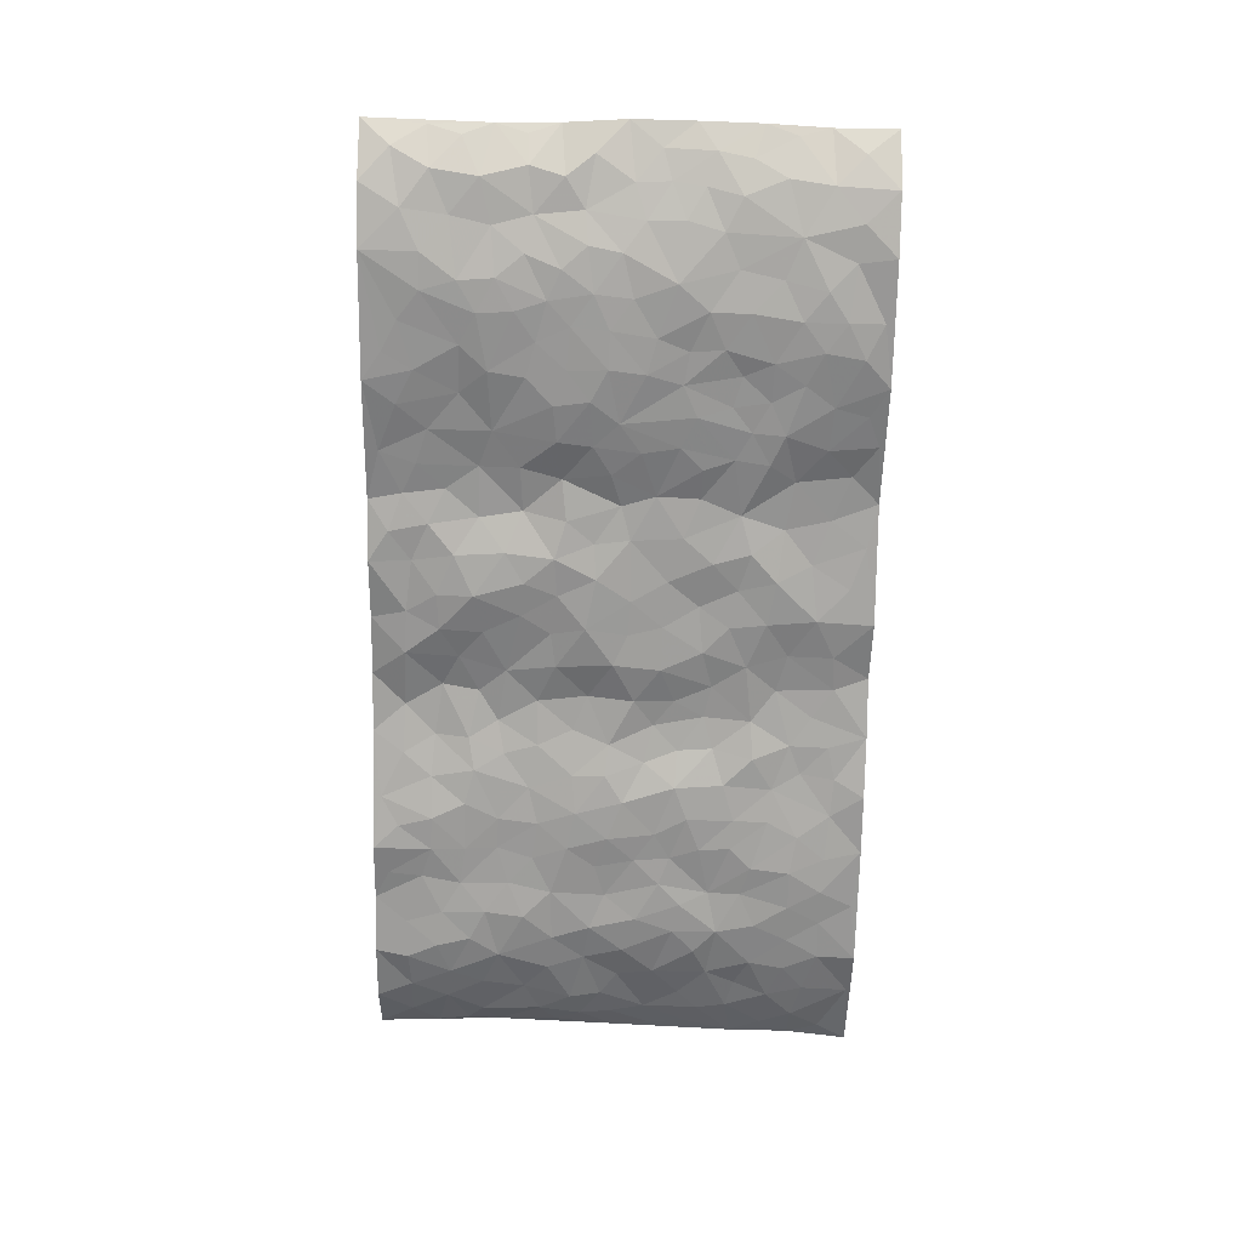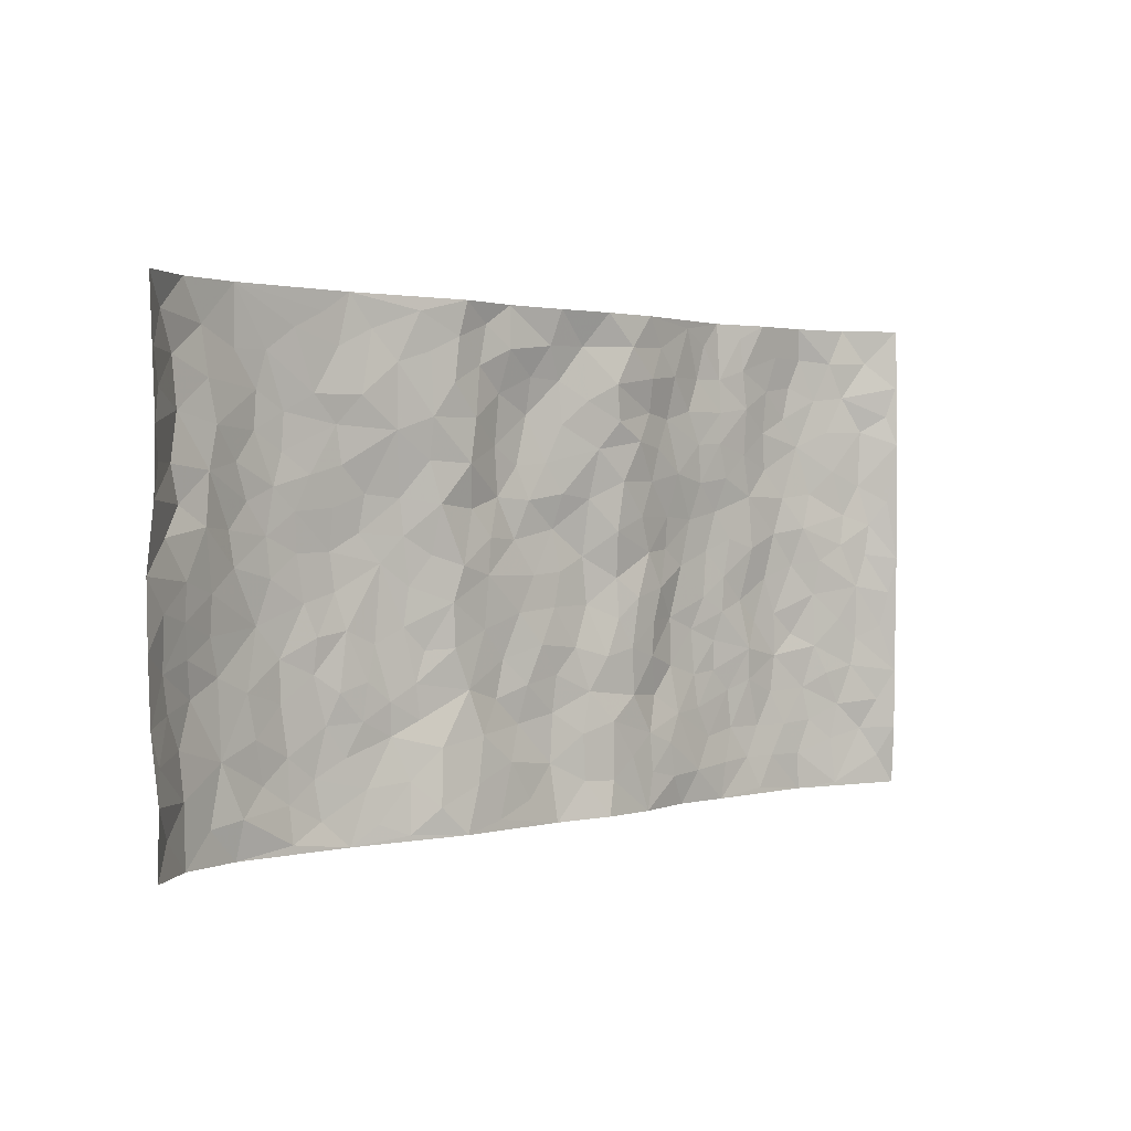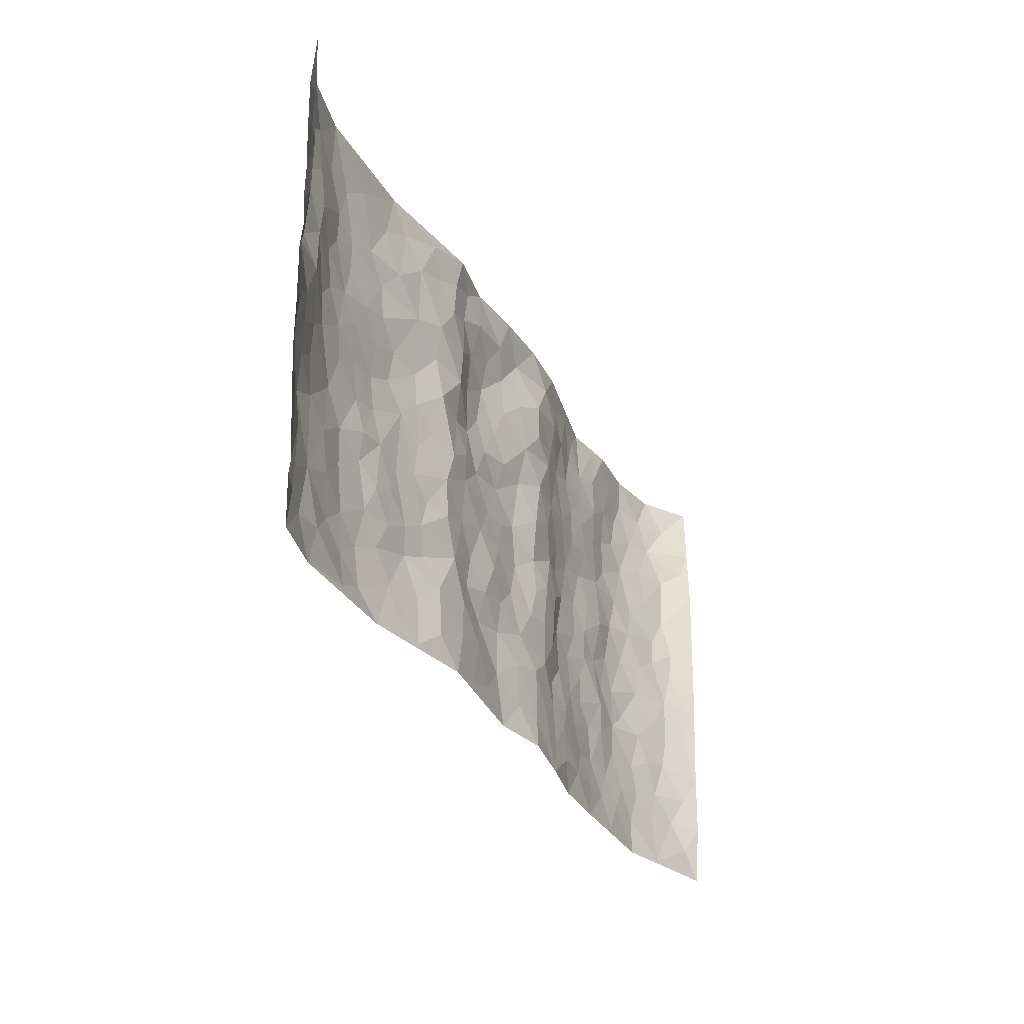
<metadata>
{"format":"obj","ext":"obj","renderer":"f3d","projection":"perspective","resolution":1024,"background":"white","views":[{"elev":-68.4,"azim":-91.0,"up":"+Z"},{"elev":1.5,"azim":-43.4,"up":"+Y"},{"elev":-31.3,"azim":-65.0,"up":"+Y"}]}
</metadata>
<code>
v -0.9557 0.002433 0.08304
v -0.9615 0.9966 0.07511
v 0.9735 0.003018 0.05801
v 0.9589 1 0.07744
v -0.7963 0.3936 -0.0002626
v -0.967 0.5014 0.07083
v -0.8554 0.3587 0.01866
v -0.001344 0.002112 0.01006
v -0.9626 0.2514 0.0742
v -0.9172 0.3388 0.04013
v -0.7348 0.003791 -0.01613
v -0.9549 0.1273 0.08544
v -0.7105 0.2937 -0.01493
v -0.8556 0.003105 0.01123
v -0.8416 0.2898 0.005365
v -0.4885 0.002844 -0.01432
v -0.9419 0.1893 0.06689
v -0.2942 0.17 0.01277
v -0.7772 0.3231 -0.006834
v -0.8609 0.1214 0.01574
v -0.9144 0.06517 0.04636
v -0.7956 0.06583 -0.003358
v -0.6728 0.1278 -0.0235
v -0.7235 0.07657 -0.008139
v -0.8724 0.2084 0.0185
v -0.905 0.2711 0.03508
v -0.7699 0.1786 -0.007831
v -0.692 0.2105 -0.01617
v -0.8601 0.4888 0.02504
v -0.9656 0.3759 0.07188
v -0.7353 0.9975 -0.01345
v -0.5356 0.2232 -0.02415
v 0.2598 0.1577 0.005146
v -0.9549 0.7488 0.08012
v -0.3662 0.3942 -0.01298
v -0.7815 0.7528 0.001175
v -0.7991 0.8312 0.00164
v -0.5812 0.4429 -0.02699
v -0.6004 0.6059 -0.026
v -0.4885 0.9969 -0.01334
v -0.9392 0.6868 0.06457
v -0.6624 0.5625 -0.02566
v -0.3904 0.7528 -0.0006942
v -0.509 0.2808 -0.01635
v -0.4587 0.2259 -0.01505
v -0.494 0.163 -0.02085
v -0.447 0.637 -0.02399
v -0.3656 0.5606 -0.01299
v 0.166 0.4724 0.002672
v -0.3322 0.2223 -0.007292
v -0.2114 0.6104 -0.0004545
v -0.3738 0.6296 -0.01398
v -0.3039 0.06075 0.02164
v -0.6281 0.7104 -0.02715
v -0.3933 0.1953 -0.01508
v -0.8699 0.6172 0.01573
v -0.03754 0.3483 0.004929
v 0.0578 0.3391 -0.001958
v 0.2981 0.4504 -0.002422
v -0.09557 0.5511 -0.01097
v -0.1653 0.5563 0.001126
v 0.0925 0.6292 -0.0002099
v -0.6327 0.3468 -0.02869
v -0.7495 0.574 -0.01285
v -0.9357 0.8091 0.0596
v -0.5586 0.1298 -0.02817
v -0.3676 0.01441 0.007747
v -0.7943 0.4667 0.002296
v -0.6166 0.173 -0.02745
v -0.6132 0.01979 -0.0163
v -0.2466 0.005317 0.03036
v -0.6149 0.08903 -0.02547
v -0.5454 0.05366 -0.02492
v -0.4304 0.03895 -0.005619
v -0.4497 0.1052 -0.01385
v -0.8885 0.6852 0.02216
v -0.9521 0.8727 0.07215
v -0.7374 0.5093 -0.01508
v 0.0005417 0.9942 0.02102
v -0.8011 0.675 0.006481
v -0.5611 0.3159 -0.02558
v -0.5116 0.4616 -0.0289
v 0.006836 0.571 -0.01429
v -0.04913 0.4828 -0.005752
v 0.003799 0.4194 -0.004423
v -0.1243 0.1302 0.01314
v -0.5694 0.6702 -0.02333
v -0.9098 0.5626 0.03719
v -0.7329 0.691 -0.01435
v -0.448 0.2979 -0.01442
v -0.6311 0.2681 -0.02804
v -0.5007 0.6885 -0.02173
v -0.1731 0.4857 0.003483
v -0.2627 0.4371 0.007245
v -0.648 0.6491 -0.02445
v -0.01153 0.1167 -0.0006726
v -0.4139 0.5112 -0.02127
v -0.3423 0.2894 -0.0071
v -0.2408 0.5045 0.01125
v -0.1803 0.3829 -6.641e-05
v -0.9574 0.6252 0.07955
v -0.7064 0.6229 -0.02141
v -0.8105 0.5796 0.01037
v -0.3615 0.1121 0.0001708
v -0.5208 0.5337 -0.03169
v -0.6838 0.4064 -0.02698
v -0.1298 0.3247 -0.005136
v -0.1496 0.2501 -0.002725
v -0.5171 0.612 -0.02605
v 0.1076 0.7274 0.01295
v -0.003746 0.2146 -0.002891
v -0.07287 0.2735 0.002138
v 0.004934 0.2882 -0.0005166
v -0.4282 0.3645 -0.01926
v -0.1962 0.1864 0.01511
v -0.6544 0.4881 -0.0246
v -0.5559 0.3819 -0.02152
v -0.491 0.3924 -0.02096
v -0.307 0.5251 -0.002928
v -0.2589 0.3515 0.007647
v -0.3541 0.4681 -0.01271
v -0.2259 0.2727 0.008336
v -0.09044 0.4116 -0.001376
v -0.5946 0.5317 -0.02903
v -0.09239 0.1987 -0.004876
v -0.2143 0.09636 0.02232
v -0.3977 0.259 -0.01215
v -0.9194 0.4386 0.04849
v -0.863 0.4215 0.02548
v 0.09336 0.4215 -0.008625
v 0.2087 0.2375 0.009302
v 0.08389 0.5163 -0.01045
v 0.02036 0.4877 -0.006781
v 0.1666 0.3921 0.008974
v 0.7909 0.4971 0.002773
v 0.2209 0.4331 0.01084
v 0.2671 0.3127 0.003283
v 0.1599 0.5653 0.01302
v 0.1225 0.9946 0.02649
v -0.294 0.6193 0.009719
v 0.4224 0.8783 -0.0205
v 0.4885 0.9966 -0.02509
v -0.2129 0.7793 0.01408
v -0.05782 0.8625 -0.005872
v -0.3206 0.3496 -0.007334
v -0.4577 0.5665 -0.0288
v -0.07521 0.05396 0.01127
v -0.1594 0.02448 0.02161
v 0.1208 0.003974 0.0315
v 0.0145 0.8582 -0.004728
v -0.0169 0.6985 -0.006843
v 0.4219 0.1967 -0.01575
v 0.3402 0.2895 -0.01614
v 0.5923 0.5261 -0.01812
v 0.5249 0.5466 -0.02167
v 0.4558 0.135 -0.01689
v 0.5234 0.2275 -0.02554
v 0.4131 0.3614 -0.02688
v 0.02242 0.6393 -0.0008677
v -0.05978 0.6267 -0.008466
v -0.1475 0.7287 -0.008452
v -0.08702 0.6921 -0.01506
v -0.05988 0.7902 -0.0178
v -0.1376 0.6325 -0.01239
v 0.02064 0.7731 -0.001209
v 0.2453 0.9955 0.01918
v -0.0179 0.9235 0.007393
v -0.2687 0.844 0.01895
v -0.1991 0.878 0.007668
v -0.3158 0.7791 0.01444
v -0.2432 0.9957 0.02465
v -0.2268 0.6945 0.01566
v -0.3171 0.6993 0.004259
v -0.1402 0.8282 -0.005105
v -0.1208 0.9955 0.006218
v 0.2176 0.744 0.01838
v 0.1734 0.6651 0.01686
v 0.3255 0.5941 -0.01185
v 0.261 0.5219 -8.92e-05
v 0.2653 0.6644 0.003131
v 0.423 0.7429 -0.01503
v 0.3546 0.6818 -0.008322
v 0.2847 0.7317 0.003027
v 0.06969 0.9269 0.005758
v 0.07806 0.8211 0.01232
v 0.144 0.8553 0.0283
v 0.2507 0.8705 0.02027
v 0.3191 0.792 -0.006634
v 0.2322 0.594 0.008795
v -0.8813 0.8669 0.01569
v -0.6838 0.8163 -0.0244
v -0.8686 0.7741 0.01081
v -0.856 0.9972 0.01237
v -0.9171 0.9387 0.03704
v -0.8111 0.9205 -0.001584
v -0.7347 0.885 -0.01713
v -0.6059 0.9283 -0.01771
v -0.6633 0.8855 -0.02283
v -0.689 0.7456 -0.02342
v -0.5615 0.8137 -0.02086
v -0.6232 0.7807 -0.02744
v -0.5111 0.8996 -0.01633
v -0.3914 0.8763 0.00308
v -0.5451 0.9589 -0.01542
v -0.4659 0.8148 -0.006066
v -0.4419 0.9344 -0.008328
v -0.3446 0.9706 0.01096
v -0.5119 0.7605 -0.02172
v -0.3197 0.899 0.01064
v -0.2578 0.9281 0.0183
v 0.1551 0.7824 0.02387
v 0.253 0.8024 0.008486
v 0.1887 0.9302 0.02704
v 0.391 0.8105 -0.01429
v 0.3364 0.8787 -0.0003922
v 0.3806 0.9802 -0.006751
v 0.2879 0.9349 0.007553
v 0.4404 0.9461 -0.01842
v 0.3792 0.4928 -0.02411
v 0.3242 0.528 -0.01573
v 0.4834 0.6038 -0.02542
v 0.4311 0.6634 -0.01743
v 0.4045 0.5874 -0.02408
v 0.3529 0.1907 -0.005336
v 0.4816 0.3348 -0.02588
v 0.4591 0.5221 -0.02802
v 0.3446 0.3875 -0.02237
v -0.1234 0.9117 0.01006
v -0.183 0.9557 0.007518
v 0.3206 0.1336 0.003512
v 0.6136 0.01485 -0.01252
v 0.2017 0.3326 0.01267
v 0.2723 0.384 0.003699
v 0.5849 0.2477 -0.01967
v 0.7341 0.9986 -0.01171
v 0.9662 0.2519 0.07115
v 0.4912 0.8108 -0.01621
v 0.7201 0.4878 -0.0196
v 0.4877 0.7456 -0.01469
v 0.9608 0.5005 0.07963
v 0.6716 0.2943 -0.0248
v 0.5094 0.4678 -0.02291
v 0.779 0.3115 -0.003006
v 0.562 0.4156 -0.02576
v 0.4901 0.002108 -0.01119
v 0.08965 0.2514 0.005112
v 0.506 0.07724 -0.01435
v 0.1344 0.3183 0.01009
v 0.4161 0.2667 -0.02145
v 0.8728 0.266 0.02192
v 0.6431 0.4619 -0.02797
v 0.5791 0.08194 -0.01966
v 0.4485 0.4258 -0.02505
v 0.6087 0.3716 -0.02744
v 0.2854 0.2321 -0.00891
v 0.4785 0.2717 -0.02544
v 0.2641 0.07868 0.008274
v 0.3664 0.002982 -0.00903
v 0.2443 0.002011 0.01441
v 0.2007 0.1152 0.01491
v 0.06675 0.1694 0.01075
v 0.1442 0.19 0.01763
v 0.6142 0.1474 -0.02233
v 0.7777 0.4233 -0.00507
v 0.7506 0.2218 -0.01205
v 0.6527 0.081 -0.0142
v 0.6714 0.3846 -0.02616
v 0.7209 0.3394 -0.02118
v 0.8837 0.327 0.02639
v 0.7456 0.5678 -0.007225
v 0.6942 0.146 -0.01529
v 0.7656 0.1506 -0.007055
v 0.8389 0.368 0.01496
v 0.9333 0.3504 0.05486
v 0.8825 0.4391 0.0294
v 0.5836 0.3131 -0.01757
v 0.8213 0.1069 0.00804
v 0.3325 0.06366 0.003106
v 0.4115 0.06931 -0.004434
v 0.06993 0.07794 0.01203
v 0.1416 0.07307 0.02004
v 0.9542 0.7503 0.08505
v 0.7343 0.07989 -0.01092
v 0.6574 0.2159 -0.02324
v 0.9475 0.4255 0.06753
v 0.902 0.5095 0.03799
v 0.8086 0.2511 0.006802
v 0.5336 0.1481 -0.02498
v 0.7371 0.001983 -0.01179
v 0.5028 0.3941 -0.02206
v 0.9354 0.06501 0.04605
v 0.9667 0.1273 0.06982
v 0.8407 0.1813 0.01101
v 0.8973 0.1257 0.02817
v 0.8291 0.009991 0.01535
v 0.9307 0.1895 0.04951
v 0.6672 0.5559 -0.02352
v 0.6932 0.6329 -0.02081
v 0.5859 0.636 -0.02203
v 0.8257 0.6911 0.007997
v 0.6329 0.7713 -0.02489
v 0.9417 0.6253 0.0675
v 0.769 0.6416 -0.009619
v 0.8551 0.5952 0.01428
v 0.7361 0.7438 -0.01909
v 0.8449 0.5306 0.01565
v 0.9105 0.5742 0.04167
v 0.8903 0.6594 0.02645
v 0.6413 0.6924 -0.02816
v 0.5664 0.7236 -0.01908
v 0.5097 0.674 -0.01782
v 0.8531 0.8525 0.01066
v 0.7143 0.8713 -0.02361
v 0.8127 0.7767 0.002058
v 0.8946 0.7784 0.02924
v 0.7825 0.8443 -0.01033
v 0.9545 0.8751 0.07926
v 0.6964 0.8024 -0.02433
v 0.9387 0.8119 0.06531
v 0.7435 0.9321 -0.01877
v 0.8548 0.9989 0.01051
v 0.6108 0.9971 -0.005457
v 0.8209 0.926 0.001698
v 0.9013 0.9287 0.03542
v 0.6624 0.934 -0.01429
v 0.5567 0.9003 -0.01335
v 0.4914 0.8797 -0.02051
v 0.5496 0.9683 -0.01422
v 0.5708 0.8212 -0.01546
v 0.6377 0.8604 -0.01932
f 29 6 128
f 12 21 20
f 26 10 9
f 55 45 46
f 27 19 15
f 26 9 17
f 101 6 88
f 12 1 21
f 7 15 19
f 125 86 96
f 84 123 85
f 129 29 128
f 25 27 15
f 12 20 17
f 73 75 66
f 22 14 11
f 26 17 25
f 9 12 17
f 25 15 26
f 5 129 7
f 52 146 48
f 55 18 50
f 7 19 5
f 20 27 25
f 124 82 105
f 41 76 34
f 20 14 22
f 14 20 21
f 14 21 1
f 24 22 11
f 24 27 22
f 72 66 69
f 69 32 91
f 70 24 11
f 24 23 27
f 17 20 25
f 27 20 22
f 10 15 7
f 10 26 15
f 23 28 27
f 27 13 19
f 28 23 69
f 13 27 28
f 119 121 94
f 10 7 129
f 6 30 128
f 9 10 30
f 36 192 80
f 80 102 89
f 118 81 44
f 64 103 78
f 115 126 86
f 45 32 46
f 91 63 13
f 129 68 29
f 95 87 54
f 95 54 199
f 202 40 204
f 82 97 105
f 29 88 6
f 18 55 104
f 148 126 71
f 38 82 124
f 50 18 122
f 117 82 38
f 5 19 106
f 82 117 118
f 80 64 102
f 127 45 55
f 194 77 190
f 98 35 114
f 39 124 105
f 127 50 98
f 106 19 13
f 66 75 46
f 39 95 42
f 63 117 38
f 95 89 102
f 101 56 76
f 51 140 99
f 18 53 126
f 62 83 132
f 45 127 90
f 112 113 57
f 103 29 68
f 130 85 58
f 109 39 105
f 35 94 121
f 113 246 58
f 151 165 163
f 120 100 94
f 114 127 98
f 192 190 65
f 95 39 87
f 36 191 37
f 67 104 74
f 56 101 88
f 13 63 106
f 192 34 76
f 268 241 243
f 108 115 125
f 93 84 60
f 133 84 85
f 156 288 157
f 101 76 41
f 80 103 64
f 105 97 146
f 99 61 51
f 92 109 47
f 125 96 111
f 158 227 153
f 75 104 55
f 69 66 32
f 81 91 32
f 106 78 68
f 42 64 78
f 77 34 65
f 24 70 72
f 75 73 16
f 16 71 67
f 2 34 77
f 13 28 91
f 103 56 88
f 56 80 76
f 72 69 23
f 11 16 70
f 16 73 70
f 16 67 74
f 115 18 126
f 24 72 23
f 73 72 70
f 16 74 75
f 72 73 66
f 32 45 44
f 84 83 60
f 66 46 32
f 78 106 116
f 117 63 81
f 67 53 104
f 103 68 78
f 69 91 28
f 36 80 89
f 106 38 116
f 106 68 5
f 81 118 117
f 62 132 138
f 32 44 81
f 53 67 71
f 57 58 85
f 123 100 107
f 93 60 61
f 33 230 224
f 8 96 147
f 132 133 130
f 140 48 119
f 93 100 123
f 122 98 50
f 164 60 160
f 53 71 126
f 125 112 108
f 193 194 195
f 75 55 46
f 63 91 81
f 56 103 80
f 196 198 31
f 18 104 53
f 121 48 97
f 38 106 63
f 118 97 82
f 97 35 121
f 51 172 140
f 130 134 49
f 87 39 109
f 288 252 263
f 97 114 35
f 47 43 92
f 57 113 58
f 248 130 58
f 34 101 41
f 114 90 127
f 116 124 42
f 145 94 35
f 118 114 97
f 167 79 175
f 98 145 35
f 85 123 57
f 43 47 52
f 199 36 89
f 42 78 116
f 159 83 62
f 88 29 103
f 74 104 75
f 118 44 90
f 173 140 172
f 42 95 102
f 190 192 37
f 65 190 77
f 89 95 199
f 125 111 112
f 92 87 109
f 18 115 122
f 177 180 176
f 112 57 107
f 109 105 146
f 93 94 100
f 285 286 275
f 96 86 147
f 137 232 131
f 57 123 107
f 87 92 208
f 49 134 136
f 132 130 49
f 161 164 162
f 50 127 55
f 122 108 107
f 122 107 100
f 48 140 52
f 118 90 114
f 99 119 94
f 123 84 93
f 36 37 192
f 48 121 119
f 120 122 100
f 39 42 124
f 38 124 116
f 248 58 246
f 44 45 90
f 98 122 120
f 146 52 47
f 94 93 99
f 168 209 170
f 212 183 188
f 202 197 200
f 42 102 64
f 107 108 112
f 99 93 61
f 8 280 96
f 112 111 113
f 125 115 86
f 115 108 122
f 128 30 10
f 5 68 129
f 10 129 128
f 132 49 138
f 83 84 133
f 130 133 85
f 83 133 132
f 248 134 130
f 156 152 224
f 151 110 165
f 212 186 211
f 153 224 249
f 254 251 244
f 246 261 262
f 225 158 249
f 49 136 179
f 185 184 150
f 214 188 181
f 181 188 182
f 161 163 174
f 143 170 172
f 110 211 185
f 184 79 167
f 174 228 169
f 62 110 159
f 163 150 144
f 210 169 229
f 170 143 168
f 176 211 110
f 98 120 145
f 94 145 120
f 48 146 97
f 109 146 47
f 148 86 126
f 147 86 148
f 71 8 148
f 8 147 148
f 244 276 254
f 232 136 134
f 174 143 161
f 60 83 160
f 163 162 151
f 159 160 83
f 261 281 262
f 259 281 149
f 219 220 59
f 246 113 111
f 33 255 131
f 157 256 152
f 137 255 153
f 230 278 279
f 262 260 33
f 154 155 242
f 131 255 137
f 248 131 232
f 281 280 149
f 259 258 278
f 220 179 59
f 159 151 160
f 162 160 151
f 164 61 60
f 228 174 144
f 144 174 163
f 159 110 151
f 161 172 164
f 186 184 185
f 161 162 163
f 61 164 51
f 160 162 164
f 187 217 213
f 150 163 165
f 205 202 200
f 79 184 139
f 170 43 173
f 174 169 143
f 161 143 172
f 167 144 150
f 176 180 183
f 172 170 173
f 223 226 221
f 185 150 165
f 99 140 119
f 207 206 203
f 172 51 164
f 43 52 173
f 173 52 140
f 167 175 228
f 228 229 169
f 210 168 169
f 177 110 62
f 189 138 179
f 62 138 177
f 136 232 233
f 181 182 222
f 150 184 167
f 178 180 189
f 49 179 138
f 177 138 189
f 180 178 182
f 178 179 220
f 307 308 304
f 222 223 221
f 215 187 188
f 176 183 212
f 187 213 186
f 214 215 188
f 185 211 186
f 237 181 239
f 182 188 183
f 110 185 165
f 216 215 141
f 211 176 212
f 182 183 180
f 176 110 177
f 213 184 186
f 178 189 179
f 177 189 180
f 195 190 37
f 197 198 200
f 195 194 190
f 34 192 65
f 80 192 76
f 37 196 195
f 194 2 77
f 193 2 194
f 196 37 191
f 31 193 195
f 198 196 191
f 31 195 196
f 199 201 191
f 197 204 31
f 198 191 201
f 31 198 197
f 201 199 54
f 36 199 191
f 54 208 201
f 208 43 205
f 208 54 87
f 198 201 200
f 206 205 203
f 43 170 203
f 210 207 209
f 40 202 206
f 31 204 40
f 197 202 204
f 208 205 200
f 43 203 205
f 205 206 202
f 203 209 207
f 171 40 207
f 40 206 207
f 208 200 201
f 43 208 92
f 170 209 203
f 168 143 169
f 207 210 171
f 168 210 209
f 188 187 212
f 212 187 186
f 166 139 213
f 184 213 139
f 237 214 181
f 215 214 141
f 216 141 218
f 213 217 166
f 142 166 216
f 217 216 166
f 187 215 217
f 216 217 215
f 237 141 214
f 142 216 218
f 223 222 182
f 179 136 59
f 223 220 219
f 267 238 251
f 237 327 141
f 223 182 178
f 158 290 253
f 220 223 178
f 59 233 227
f 233 59 136
f 248 246 131
f 153 249 158
f 251 254 267
f 223 219 226
f 111 261 246
f 297 251 238
f 276 256 157
f 167 228 144
f 229 228 175
f 175 171 229
f 229 171 210
f 260 257 33
f 265 271 272
f 266 289 283
f 269 243 250
f 249 224 152
f 266 283 271
f 227 233 137
f 253 227 158
f 325 313 320
f 135 264 275
f 310 329 239
f 270 298 297
f 249 256 225
f 275 273 269
f 311 222 221
f 155 154 299
f 234 276 157
f 310 311 299
f 222 239 181
f 221 226 155
f 266 263 252
f 242 290 244
f 264 273 275
f 273 264 243
f 242 244 154
f 276 290 225
f 288 234 157
f 240 282 302
f 275 286 306
f 225 290 158
f 234 263 284
f 241 254 276
f 233 232 137
f 137 153 227
f 264 135 238
f 244 251 154
f 260 259 257
f 227 253 219
f 33 224 255
f 154 297 299
f 240 302 307
f 297 154 251
f 264 268 243
f 253 226 219
f 271 284 263
f 277 294 293
f 290 242 253
f 241 234 284
f 59 227 219
f 242 155 226
f 252 245 231
f 157 152 156
f 257 230 33
f 152 256 249
f 278 230 257
f 262 33 131
f 224 153 255
f 259 278 257
f 134 248 232
f 230 279 224
f 96 261 111
f 261 96 280
f 280 281 261
f 246 262 131
f 252 247 245
f 268 267 241
f 283 277 272
f 288 247 252
f 275 274 285
f 295 291 294
f 267 268 264
f 263 234 288
f 309 310 299
f 290 276 244
f 283 272 271
f 267 254 241
f 265 243 241
f 236 240 285
f 297 238 270
f 303 305 298
f 241 276 234
f 221 155 299
f 272 277 293
f 250 243 287
f 286 285 240
f 284 271 265
f 271 263 266
f 295 3 291
f 225 256 276
f 241 284 265
f 289 266 231
f 3 292 291
f 321 235 323
f 293 294 296
f 279 278 258
f 245 279 258
f 279 156 224
f 260 281 259
f 280 8 149
f 262 281 260
f 231 266 252
f 267 264 238
f 306 304 270
f 283 289 295
f 243 269 273
f 236 269 250
f 294 292 296
f 274 236 285
f 269 274 275
f 250 287 293
f 245 289 231
f 236 274 269
f 156 279 247
f 242 226 253
f 247 279 245
f 243 265 287
f 288 156 247
f 265 272 293
f 296 292 236
f 293 287 265
f 295 294 277
f 277 283 295
f 236 250 296
f 289 3 295
f 292 294 291
f 293 296 250
f 300 304 308
f 325 320 235
f 329 330 326
f 270 304 303
f 270 303 298
f 309 305 301
f 135 306 270
f 299 297 298
f 298 309 299
f 238 135 270
f 300 314 305
f 303 300 305
f 304 306 307
f 300 303 304
f 282 319 315
f 322 325 235
f 275 306 135
f 307 306 286
f 240 307 286
f 308 307 302
f 302 282 308
f 308 282 315
f 305 309 298
f 310 309 301
f 310 301 329
f 310 239 311
f 222 311 239
f 299 311 221
f 319 312 315
f 312 323 316
f 301 305 318
f 305 314 316
f 300 308 315
f 316 314 312
f 312 314 315
f 315 314 300
f 323 312 324
f 316 313 318
f 282 4 317
f 330 313 325
f 4 321 324
f 235 320 323
f 282 317 319
f 312 319 317
f 326 325 322
f 316 320 313
f 316 318 305
f 142 218 327
f 327 218 141
f 316 323 320
f 324 312 317
f 4 324 317
f 321 323 324
f 318 313 330
f 328 326 322
f 326 327 329
f 329 327 237
f 326 328 327
f 322 142 328
f 327 328 142
f 329 237 239
f 301 318 330
f 326 330 325
f 330 329 301

</code>
